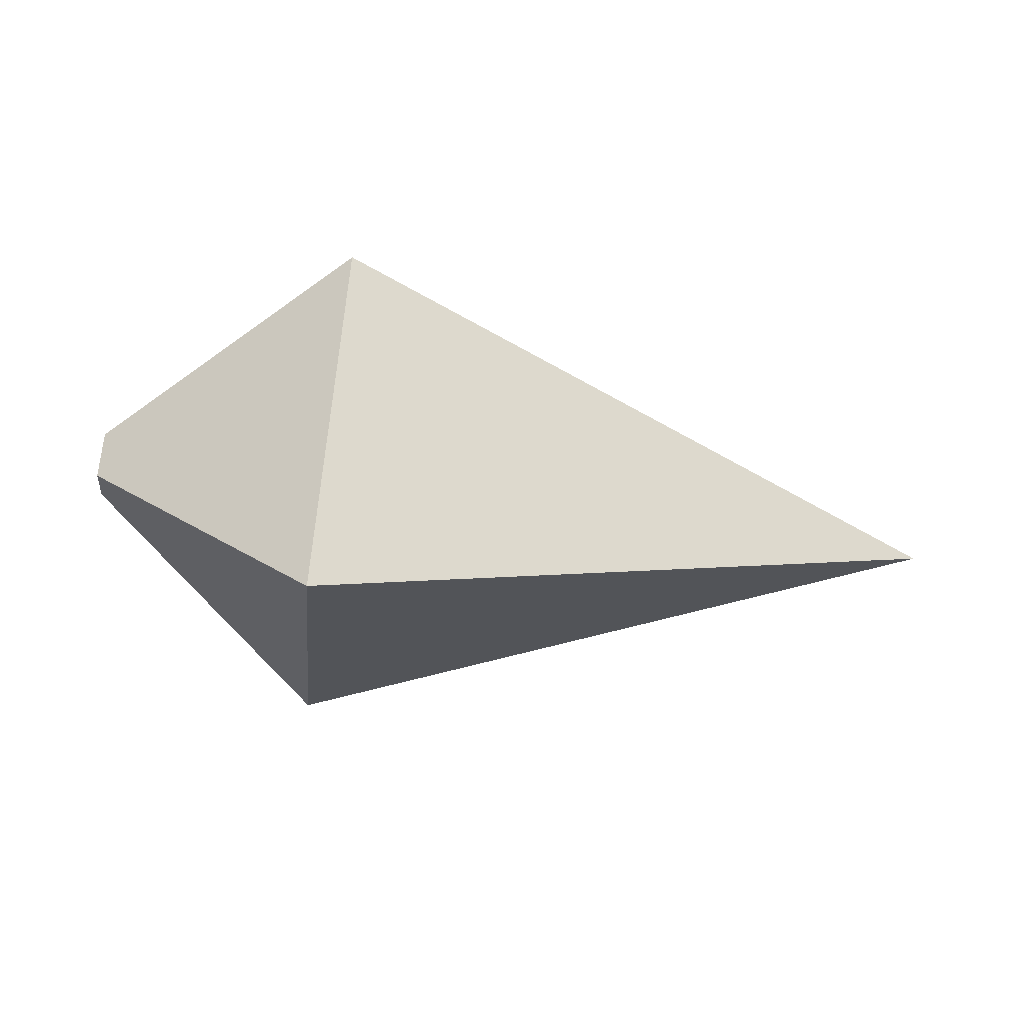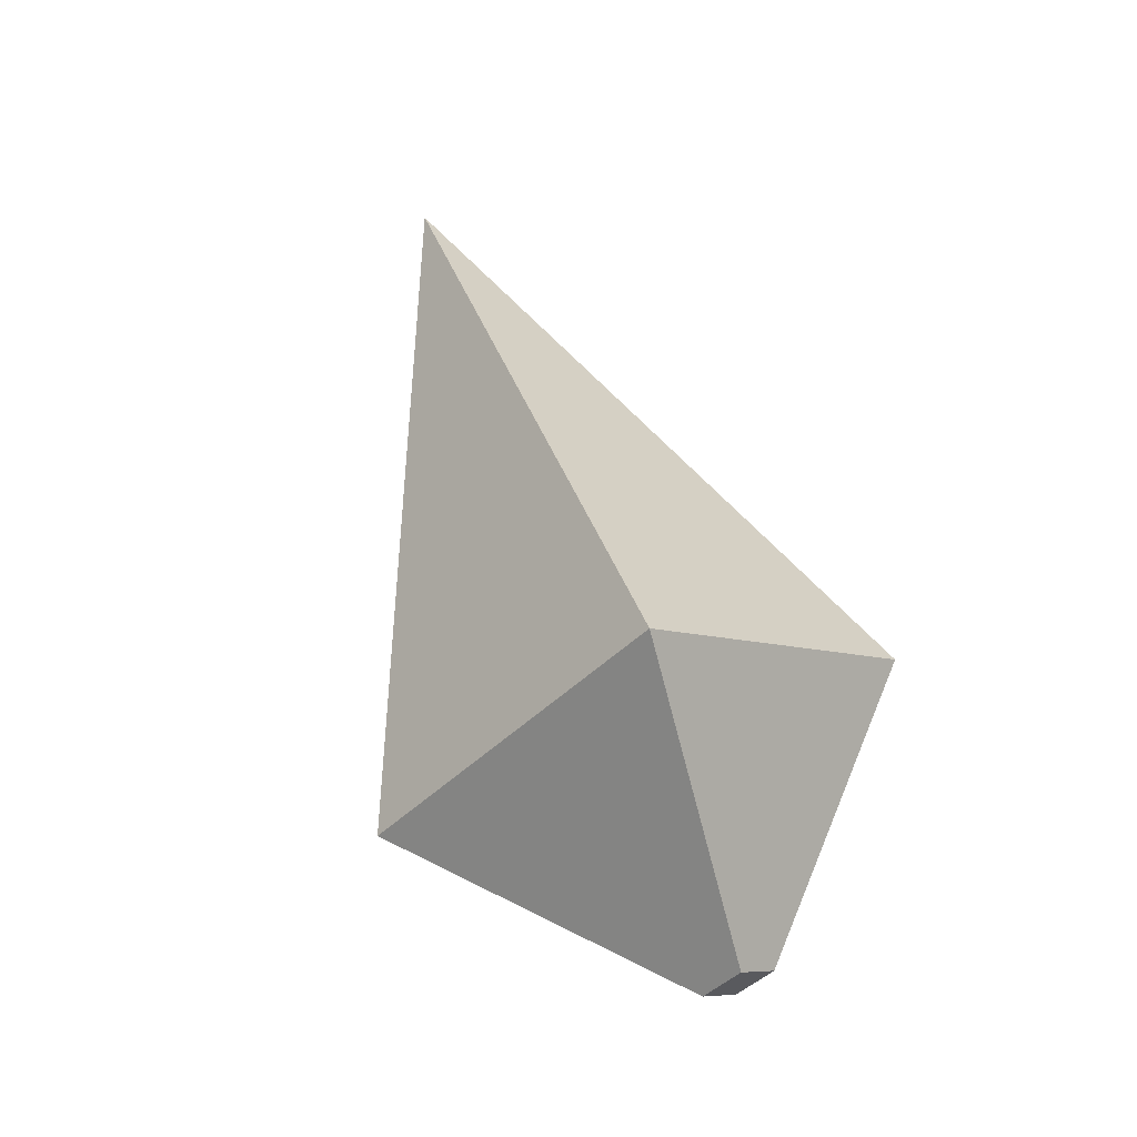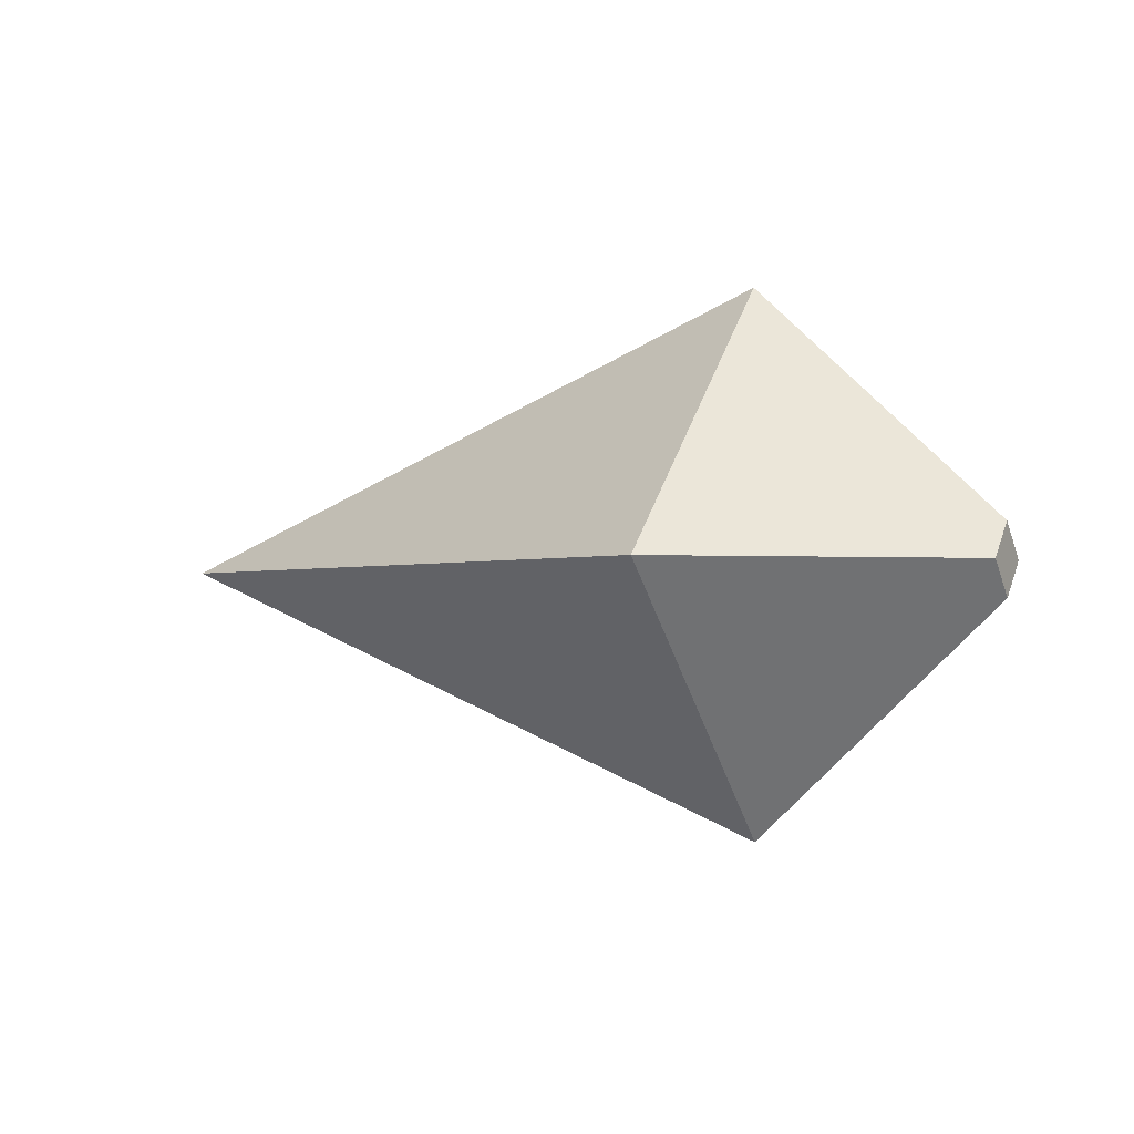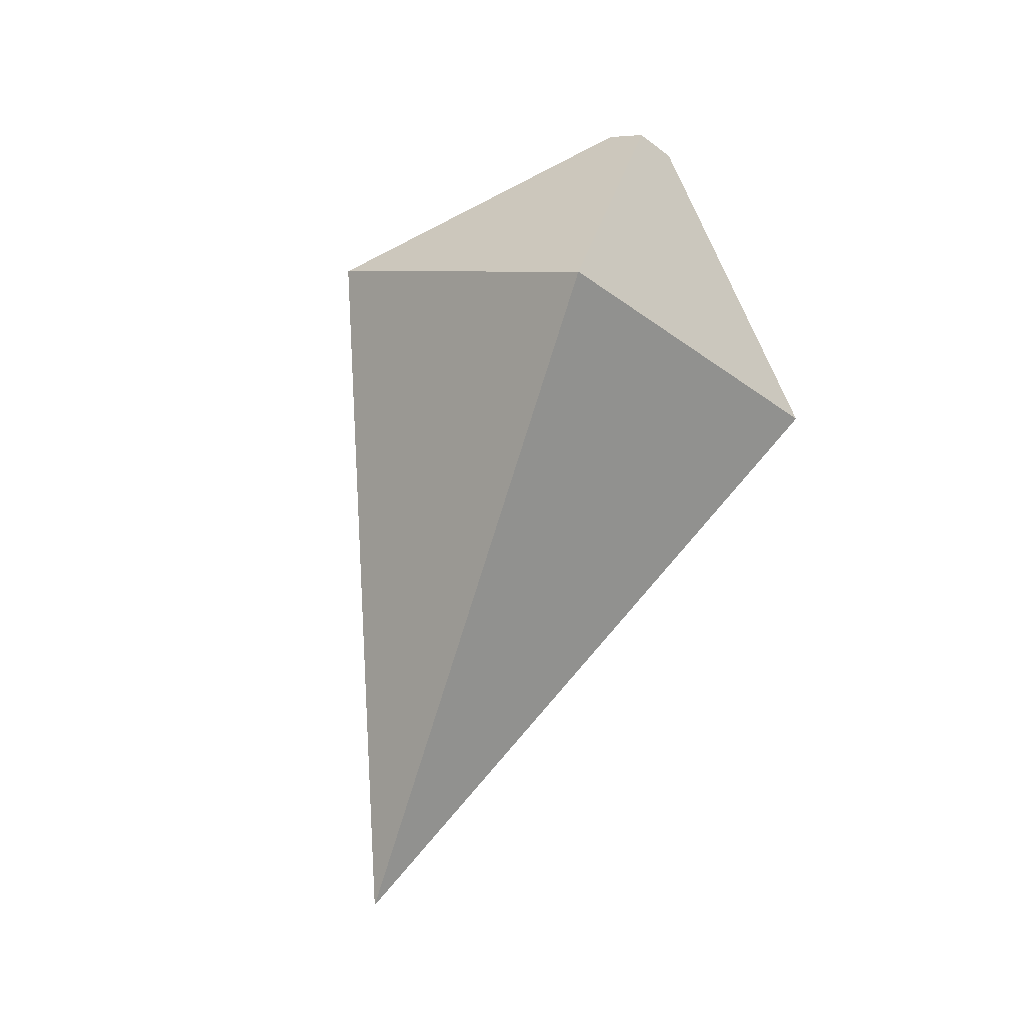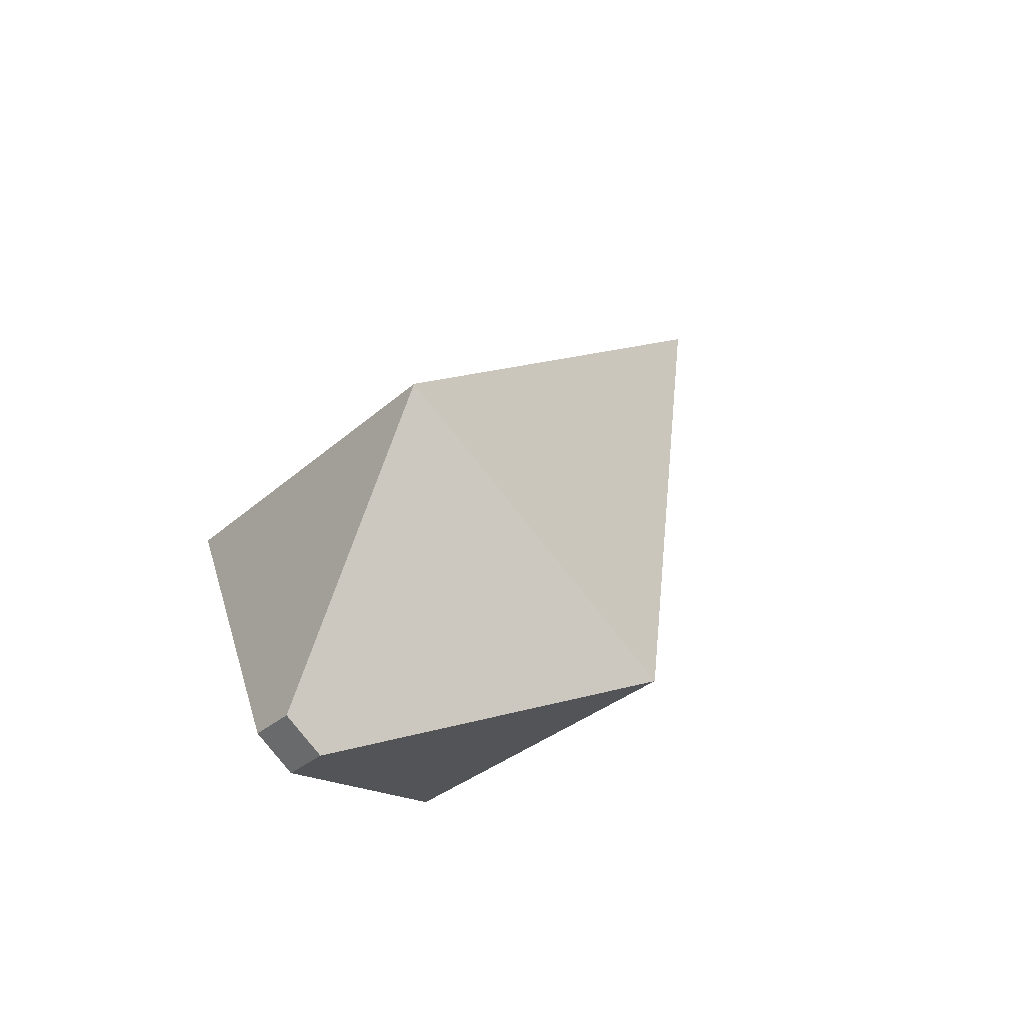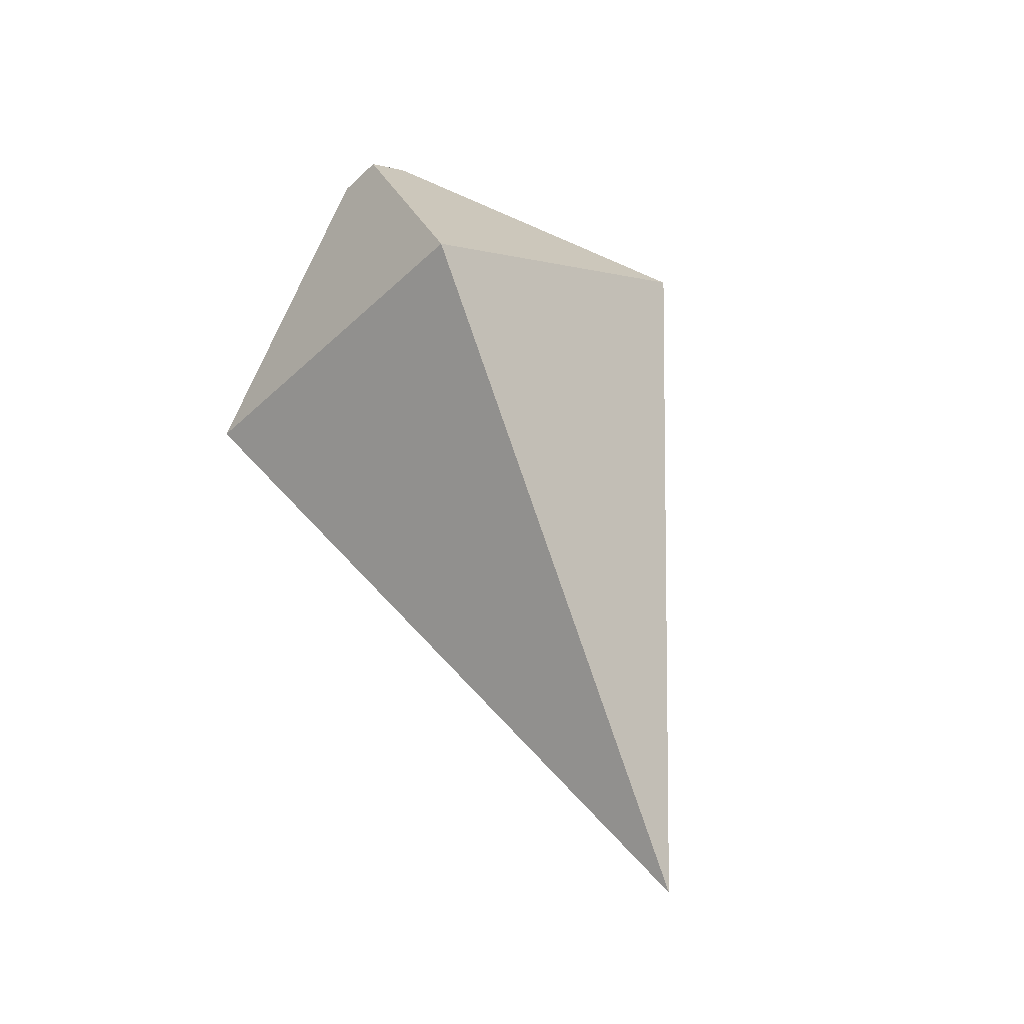
<metadata>
{"format":"obj","ext":"obj","renderer":"f3d","projection":"perspective","resolution":1024,"background":"white","views":[{"elev":-68.7,"azim":-7.1,"up":"+Z"},{"elev":63.3,"azim":-110.1,"up":"+Z"},{"elev":-1.9,"azim":-152.0,"up":"+Y"},{"elev":78.8,"azim":108.9,"up":"+Z"},{"elev":33.3,"azim":-62.2,"up":"+Y"},{"elev":68.6,"azim":69.0,"up":"+Z"}]}
</metadata>
<code>
g invader_crystal_part4
v -0.096 -0.1256 -0.0002565
v 0.2136 -7.683e-08 1.152e-07
v -0.096 -0.0002566 -0.1256
v 0.2136 -7.683e-08 1.152e-07
v -0.096 0.0002567 0.1256
v -0.096 0.1256 0.0002567
v 0.2136 -7.683e-08 1.152e-07
v -0.096 -0.1256 -0.0002565
v -0.096 0.0002567 0.1256
v -0.096 0.1256 0.0002567
v -0.096 -0.0002566 -0.1256
v 0.2136 -7.683e-08 1.152e-07
v -0.2136 0.01665 3.411e-05
v -0.2136 -3.4e-05 -0.01665
v -0.096 -0.0002566 -0.1256
v -0.096 0.1256 0.0002567
v -0.096 -0.1256 -0.0002565
v -0.096 -0.0002566 -0.1256
v -0.2136 -3.4e-05 -0.01665
v -0.2136 -0.01665 -3.396e-05
v -0.096 0.1256 0.0002567
v -0.096 0.0002567 0.1256
v -0.2136 3.407e-05 0.01665
v -0.2136 0.01665 3.411e-05
v -0.096 0.0002567 0.1256
v -0.096 -0.1256 -0.0002565
v -0.2136 -0.01665 -3.396e-05
v -0.2136 3.407e-05 0.01665
v -0.2136 -3.4e-05 -0.01665
v -0.2136 0.01665 3.411e-05
v -0.2136 3.407e-05 0.01665
v -0.2136 -0.01665 -3.396e-05
g invader_crystal_part4_0
f 3 2 1
f 6 5 4
f 9 8 7
f 12 11 10
f 15 14 13
f 16 15 13
f 19 18 17
f 20 19 17
f 23 22 21
f 24 23 21
f 27 26 25
f 28 27 25
f 31 30 29
f 32 31 29

</code>
